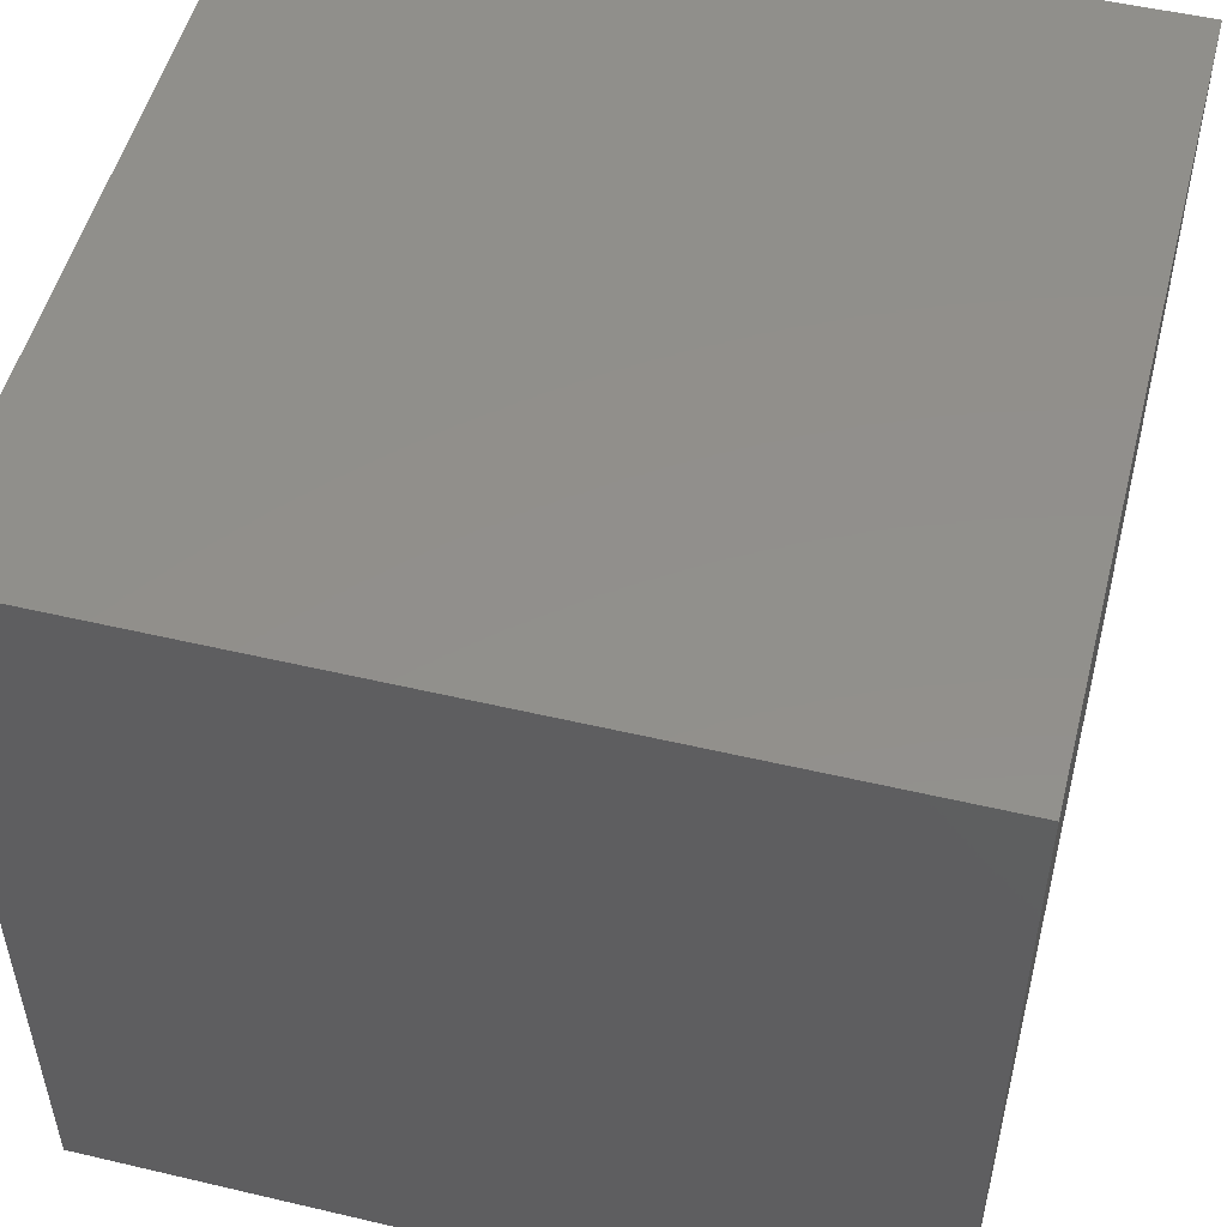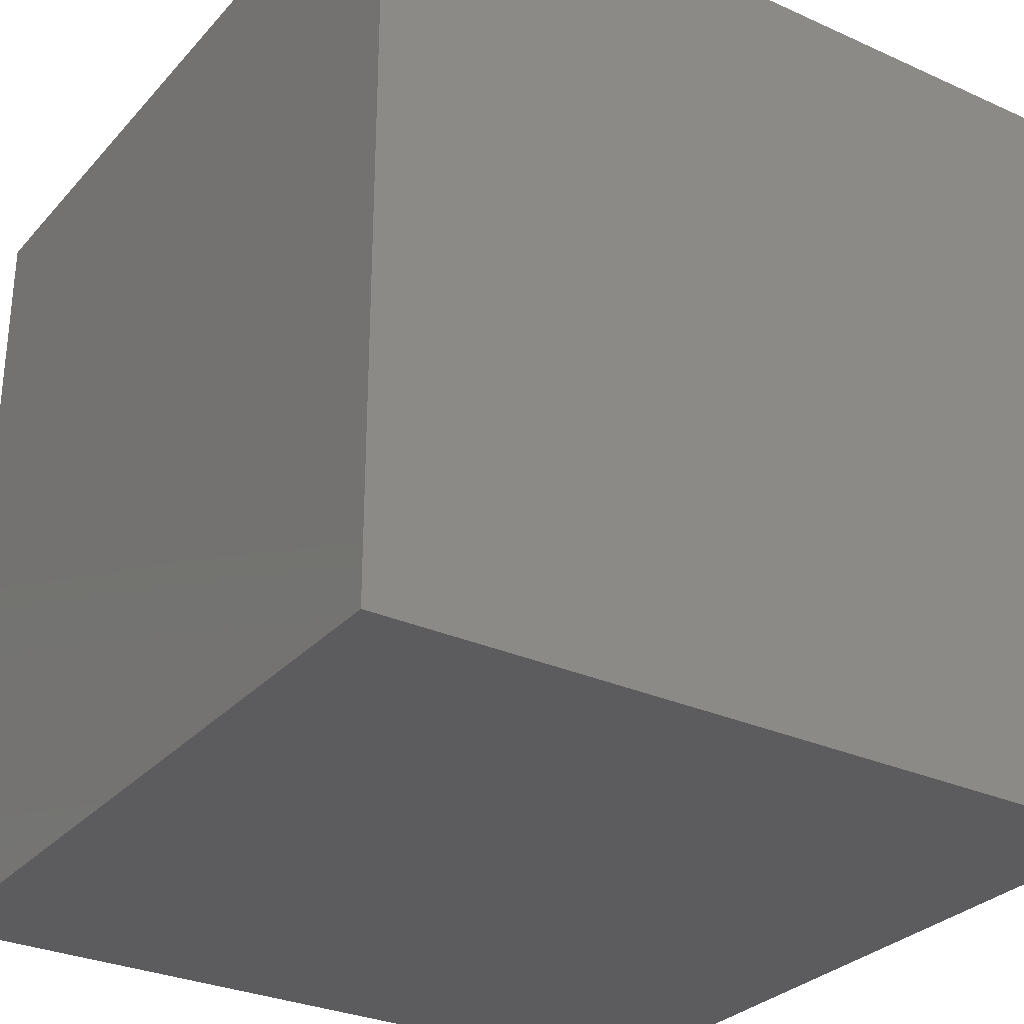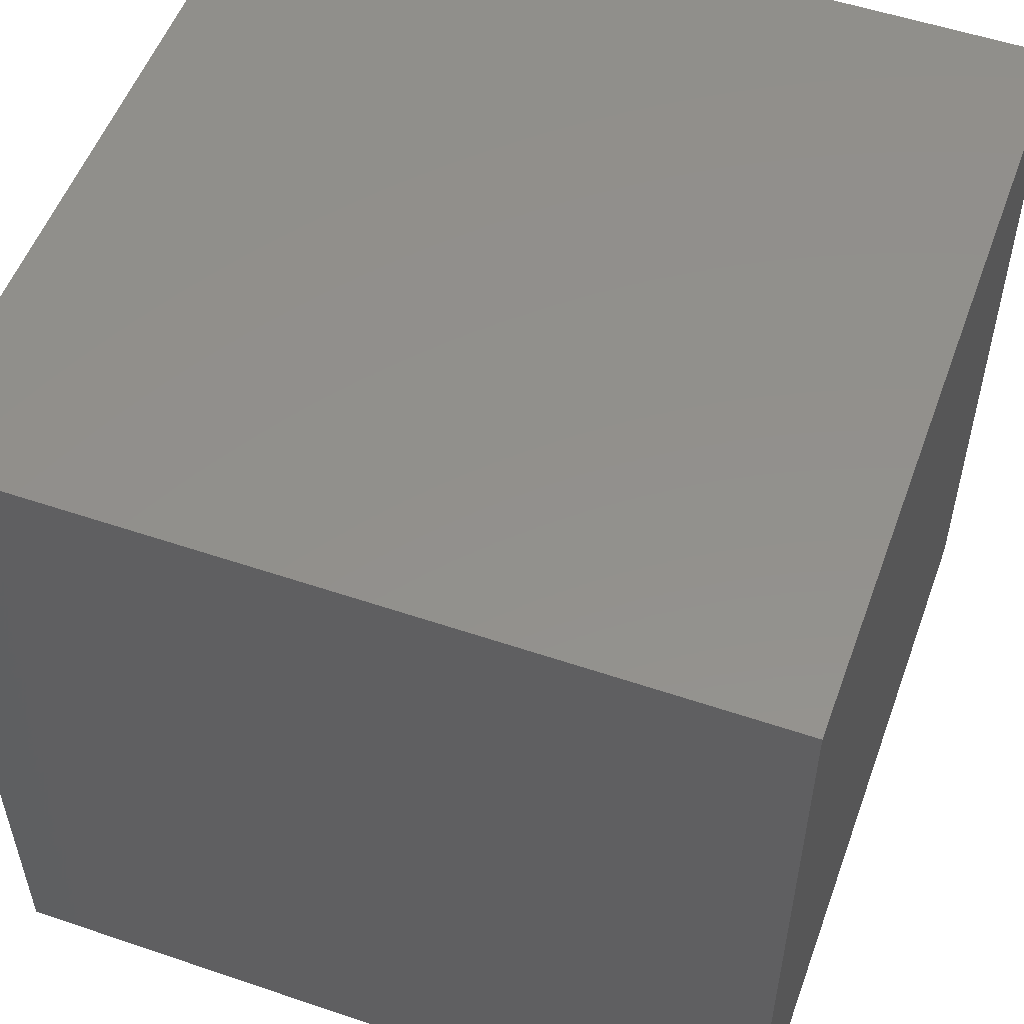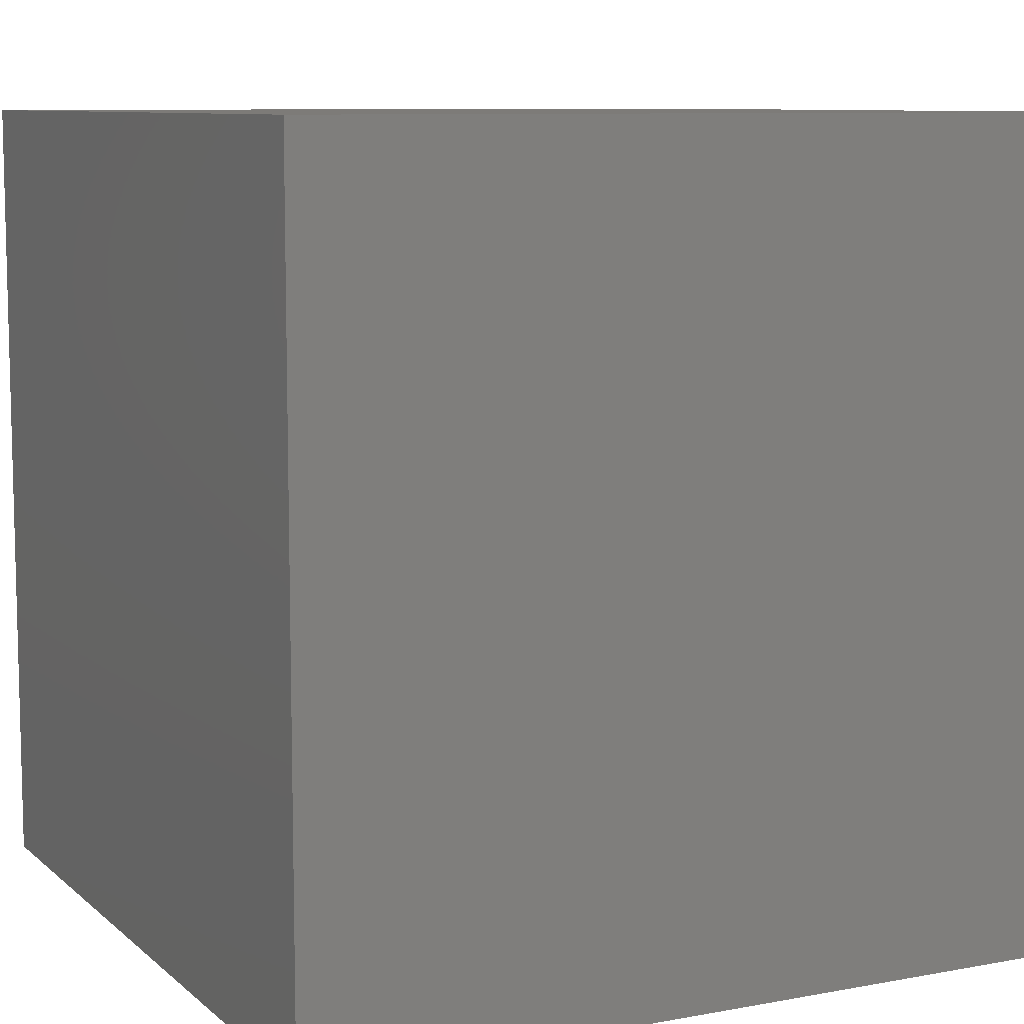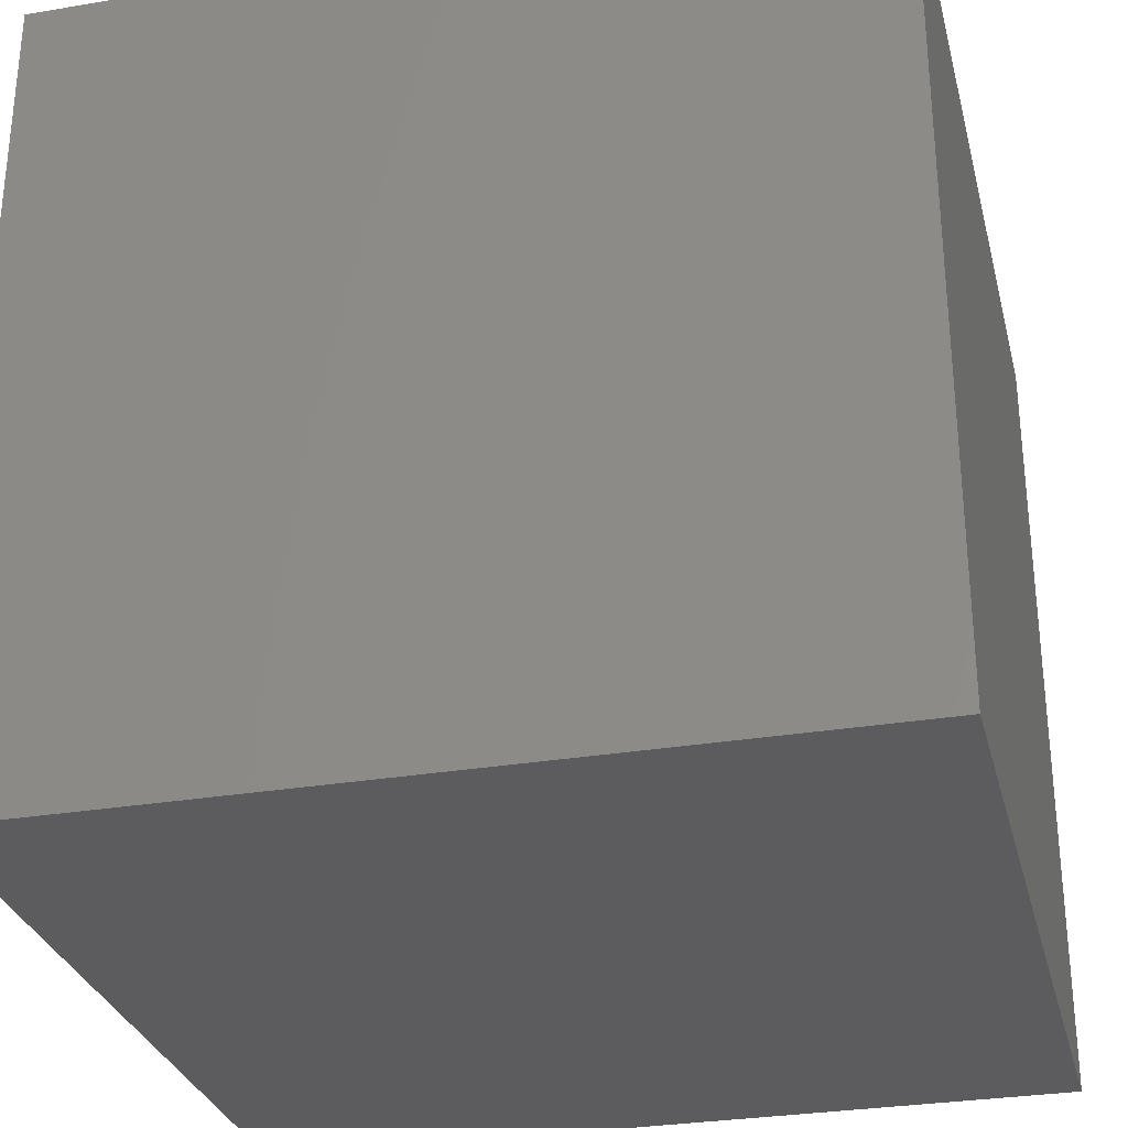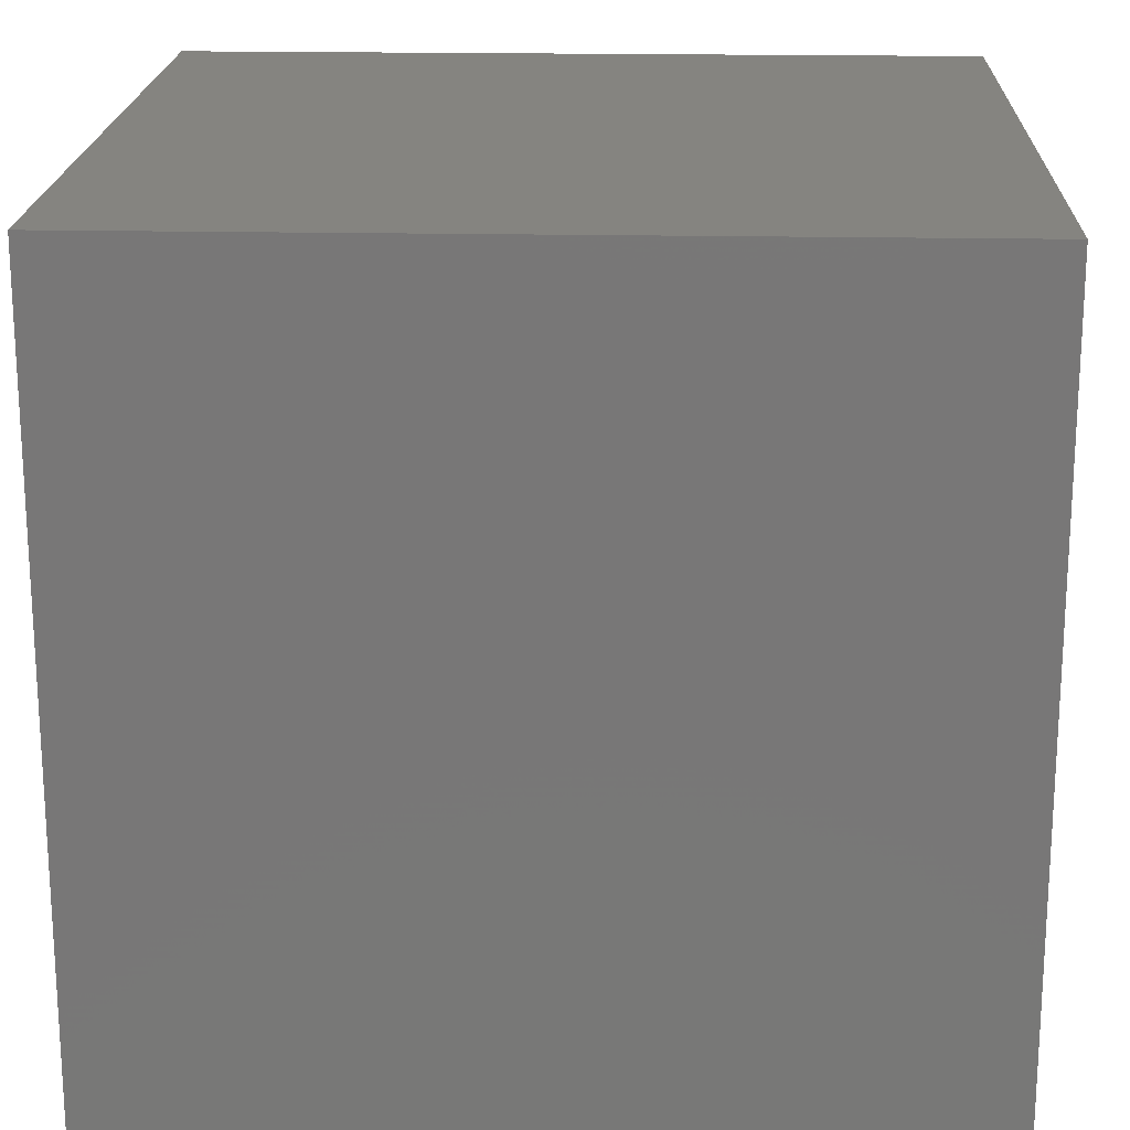
<metadata>
{"format":"stl","ext":"stl","renderer":"f3d","projection":"perspective","resolution":1024,"background":"white","views":[{"elev":51.8,"azim":14.3,"up":"+Y"},{"elev":-29.7,"azim":-123.4,"up":"+Y"},{"elev":53.7,"azim":19.9,"up":"+Z"},{"elev":8.9,"azim":63.5,"up":"+Z"},{"elev":-29.9,"azim":103.8,"up":"+Z"},{"elev":19.4,"azim":-177.8,"up":"+Z"}]}
</metadata>
<code>
# stl→obj: 8 verts, 12 faces
v 2 0 6
v 1 0 6
v 2 -1 6
v 1 -1 6
v 2 -1 5
v 1 -1 5
v 2 0 5
v 1 0 5
f 1 2 3
f 3 2 4
f 5 6 7
f 7 6 8
f 4 6 3
f 3 6 5
f 2 8 4
f 4 8 6
f 1 7 2
f 2 7 8
f 3 5 1
f 1 5 7

</code>
